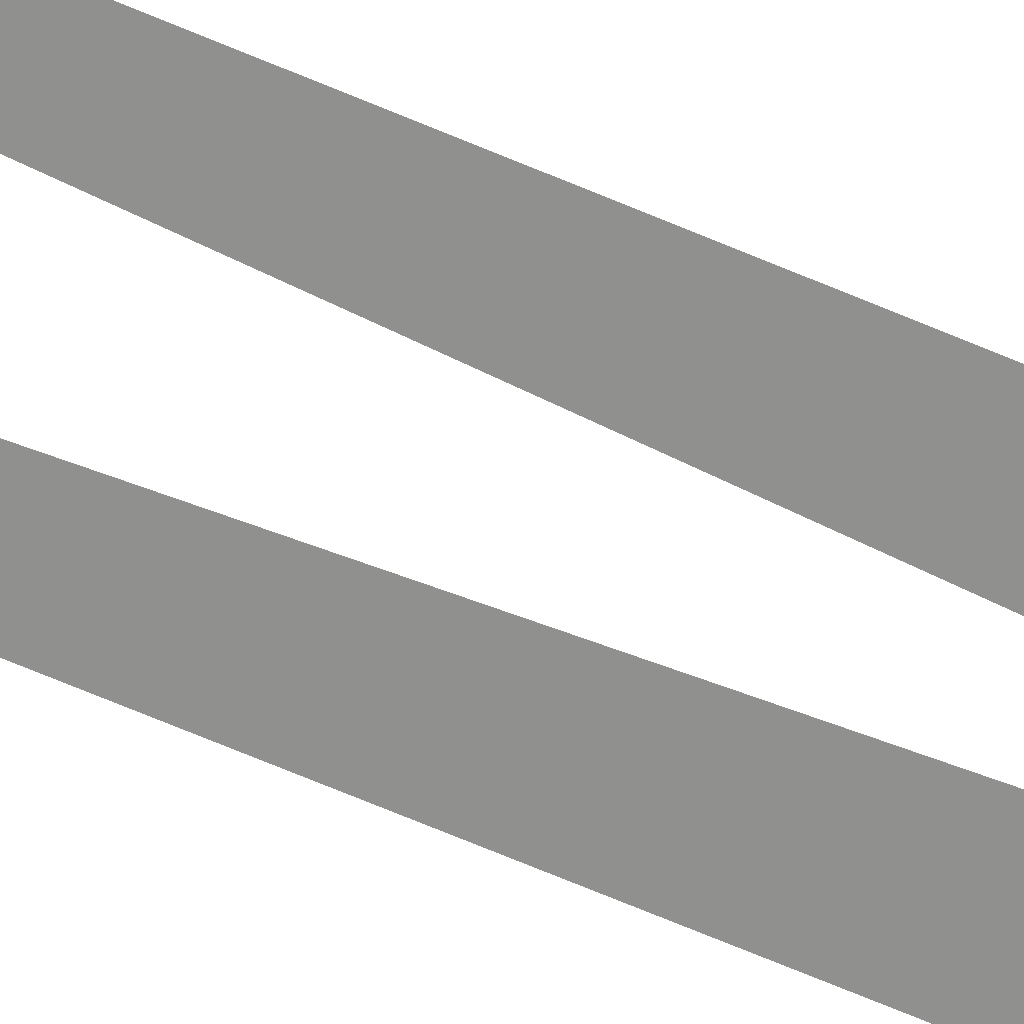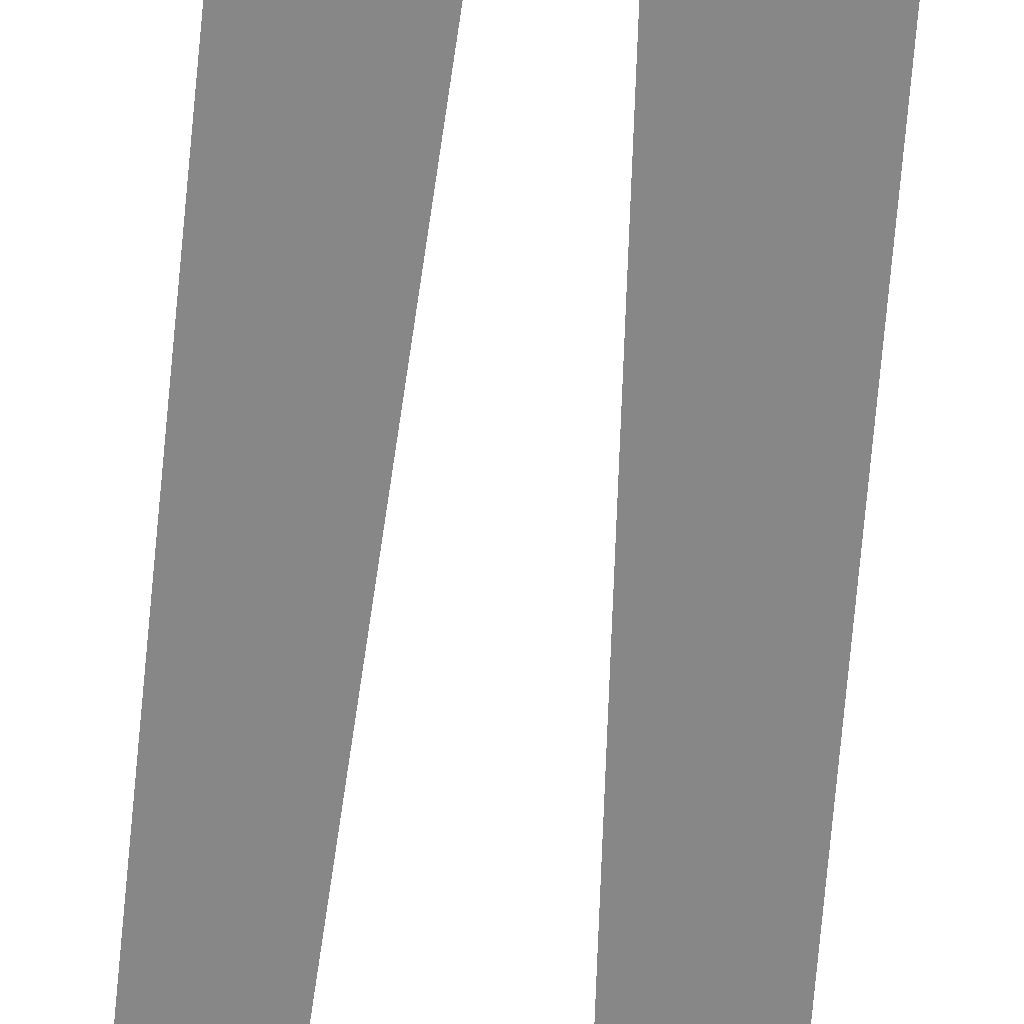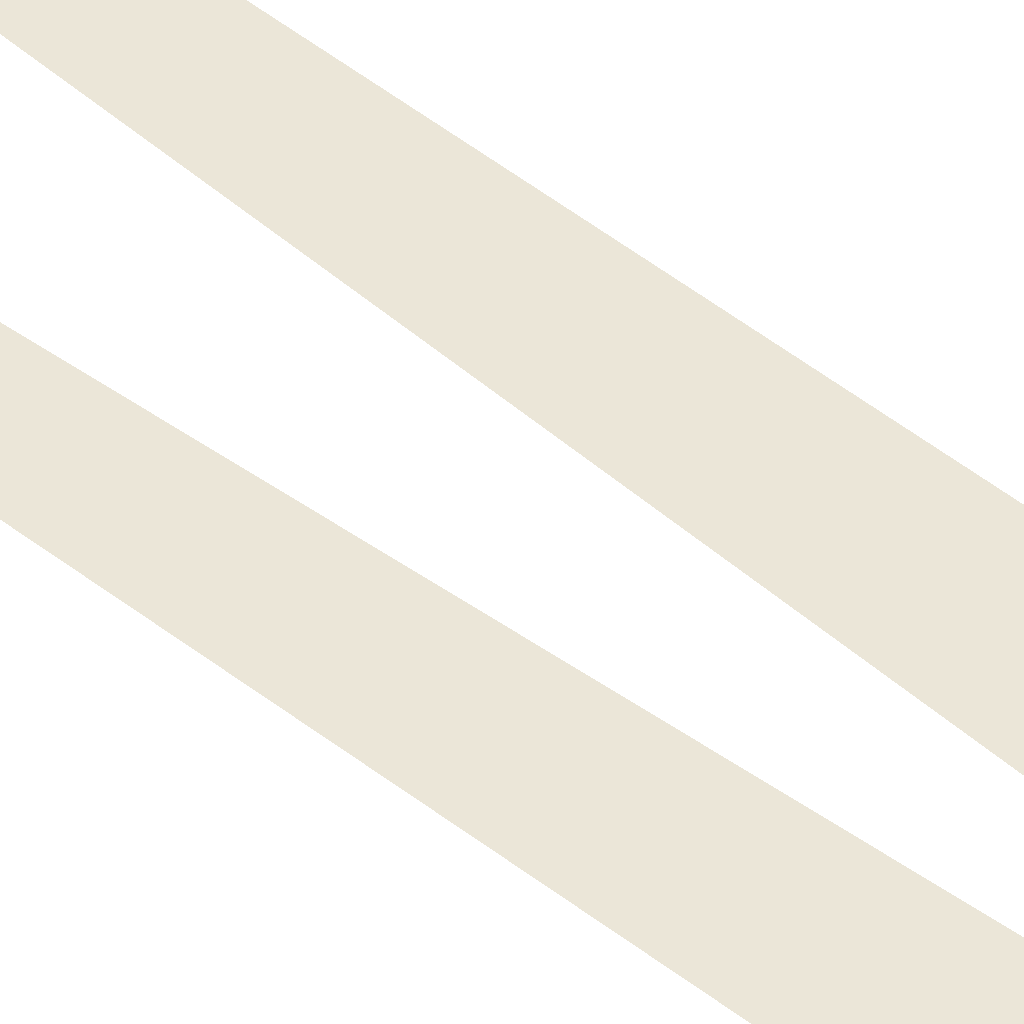
<metadata>
{"format":"obj","ext":"obj","renderer":"f3d","projection":"perspective","resolution":1024,"background":"white","views":[{"elev":-65.6,"azim":66.5,"up":"+Z"},{"elev":-62.5,"azim":175.1,"up":"+Z"},{"elev":46.5,"azim":132.3,"up":"+Z"}]}
</metadata>
<code>
v -1.341 -9.083 1.071
v 1.341 -9.083 1.071
v 0.01889 28.31 1.071
v 1.341 5.751 1.071
v -1.341 5.751 1.071
v -0.5721 5.751 1.071
v -0.5721 -9.788 1.071
v 0.6477 5.751 1.071
v 0.6477 -9.788 1.071
v -1.341 15.52 1.071
v 0.03777 18.16 1.071
v 1.341 15.52 1.071
f 9 2 4 8
f 11 12 3
f 10 11 3
f 1 7 6 5
f 7 9 8 6
f 5 6 11 10
f 8 4 12 11

</code>
